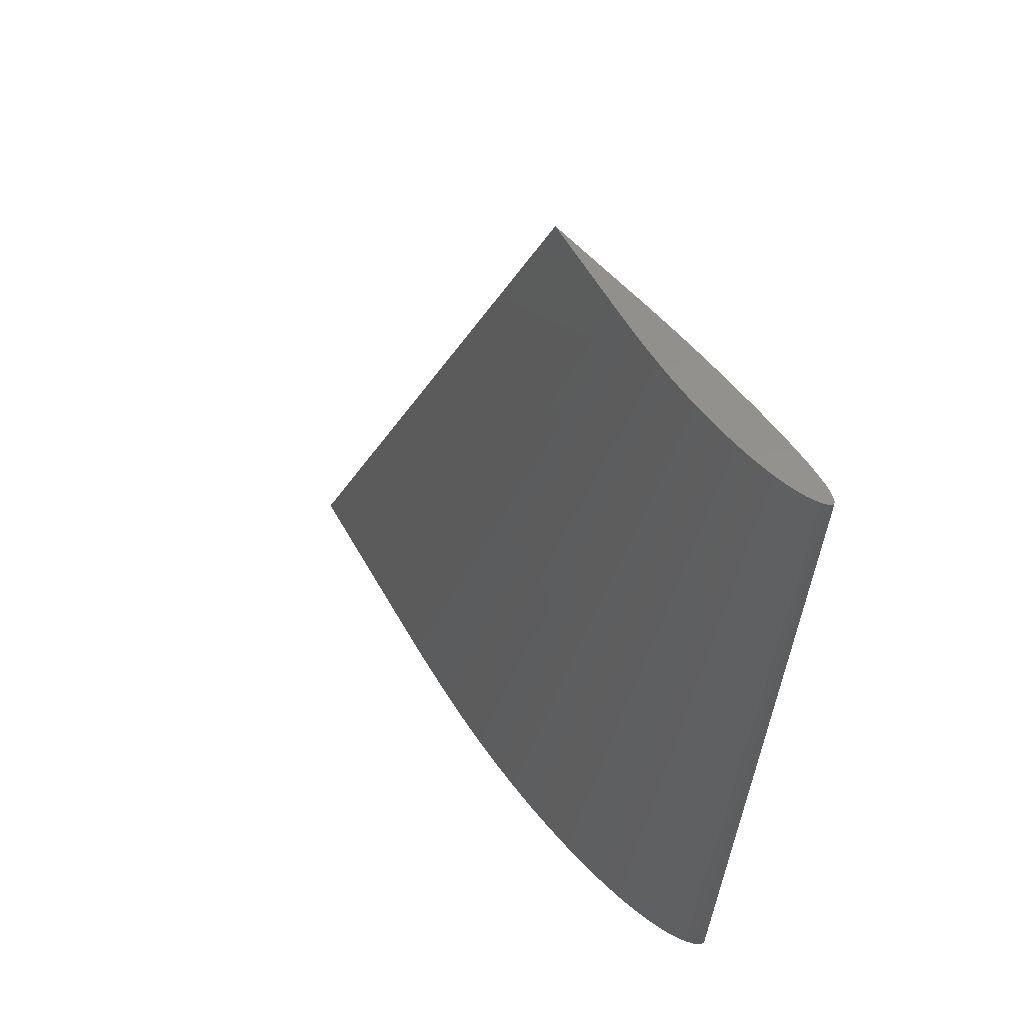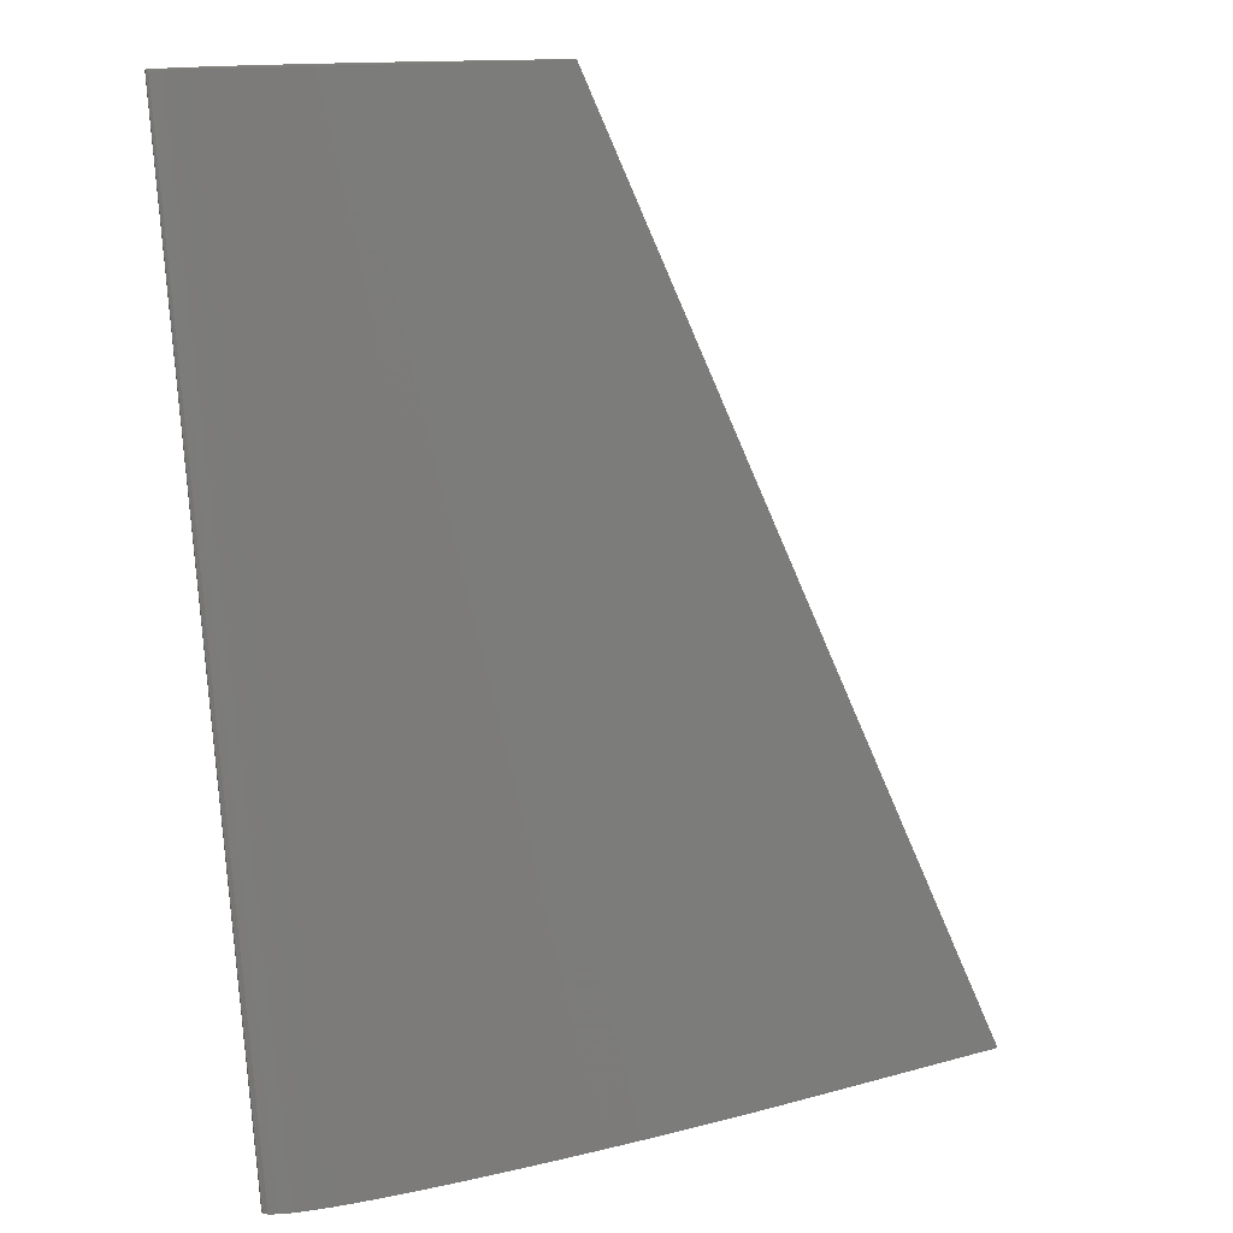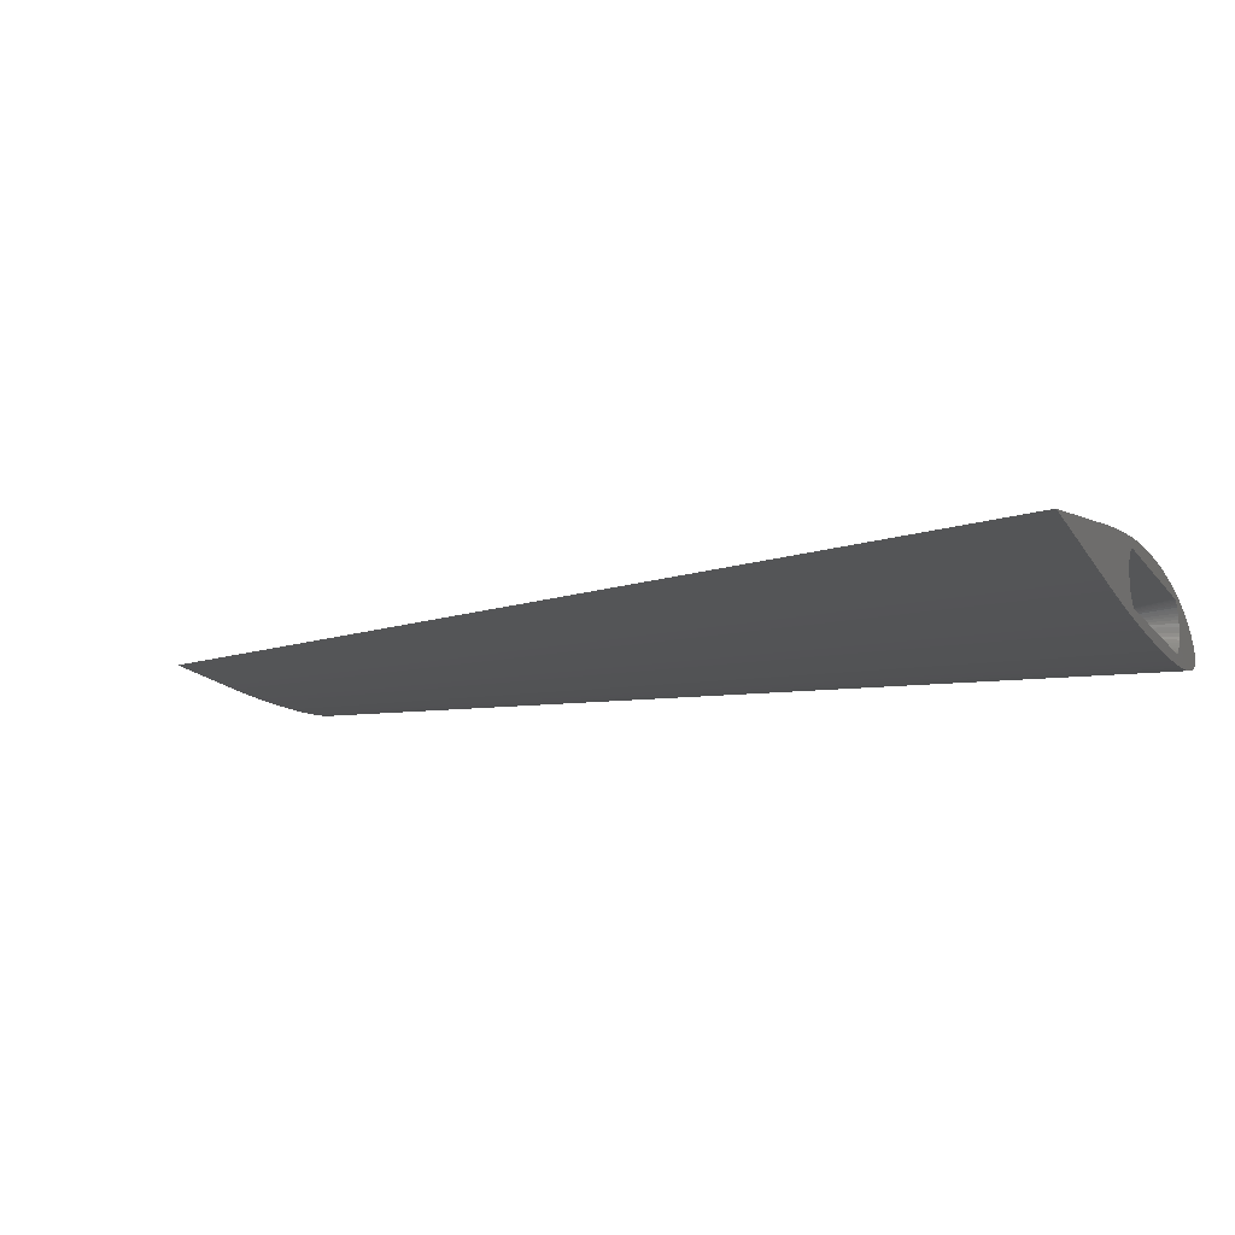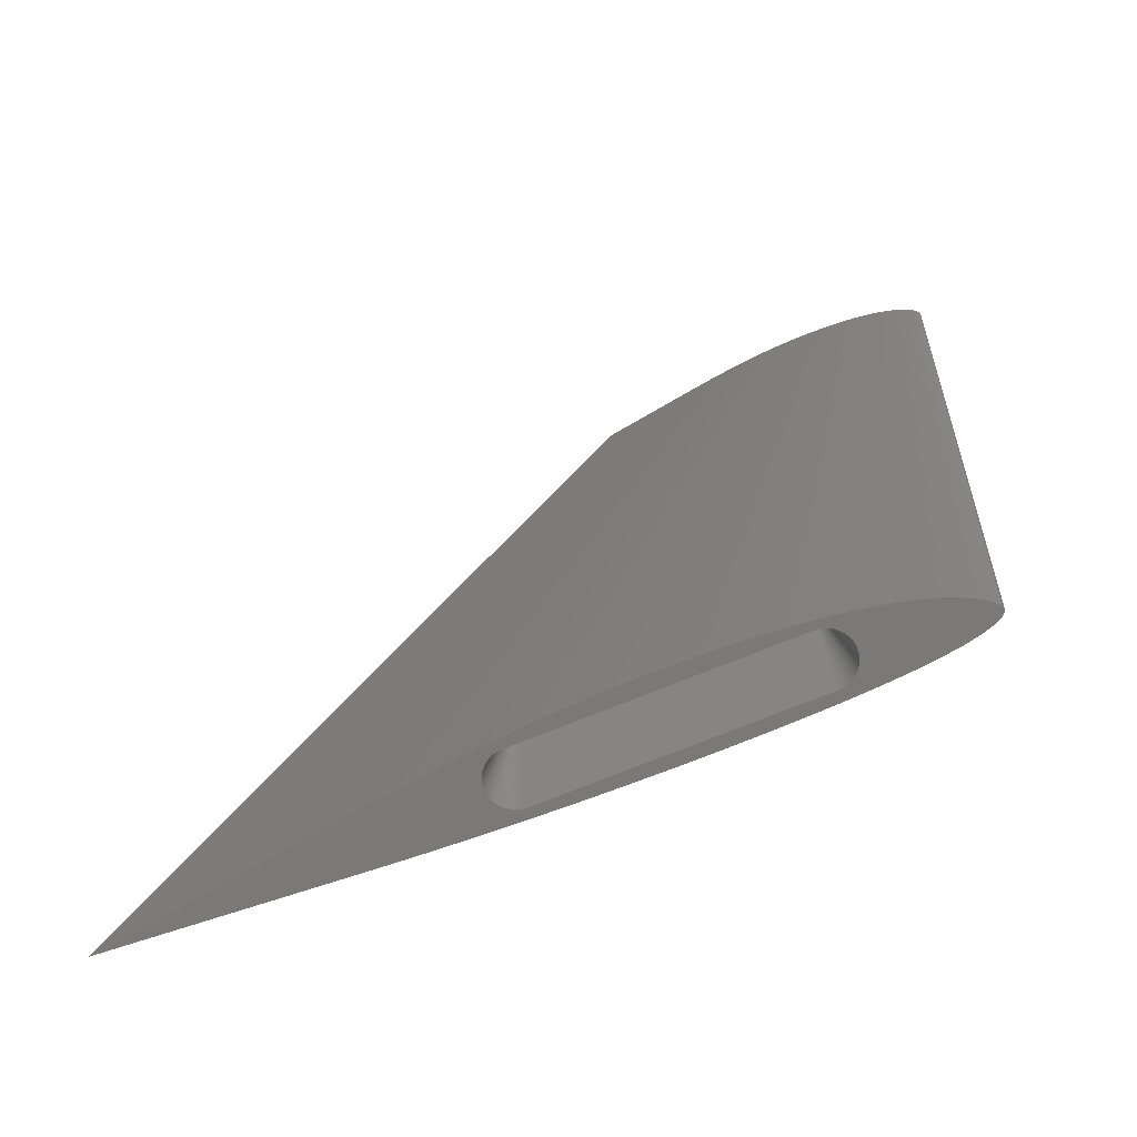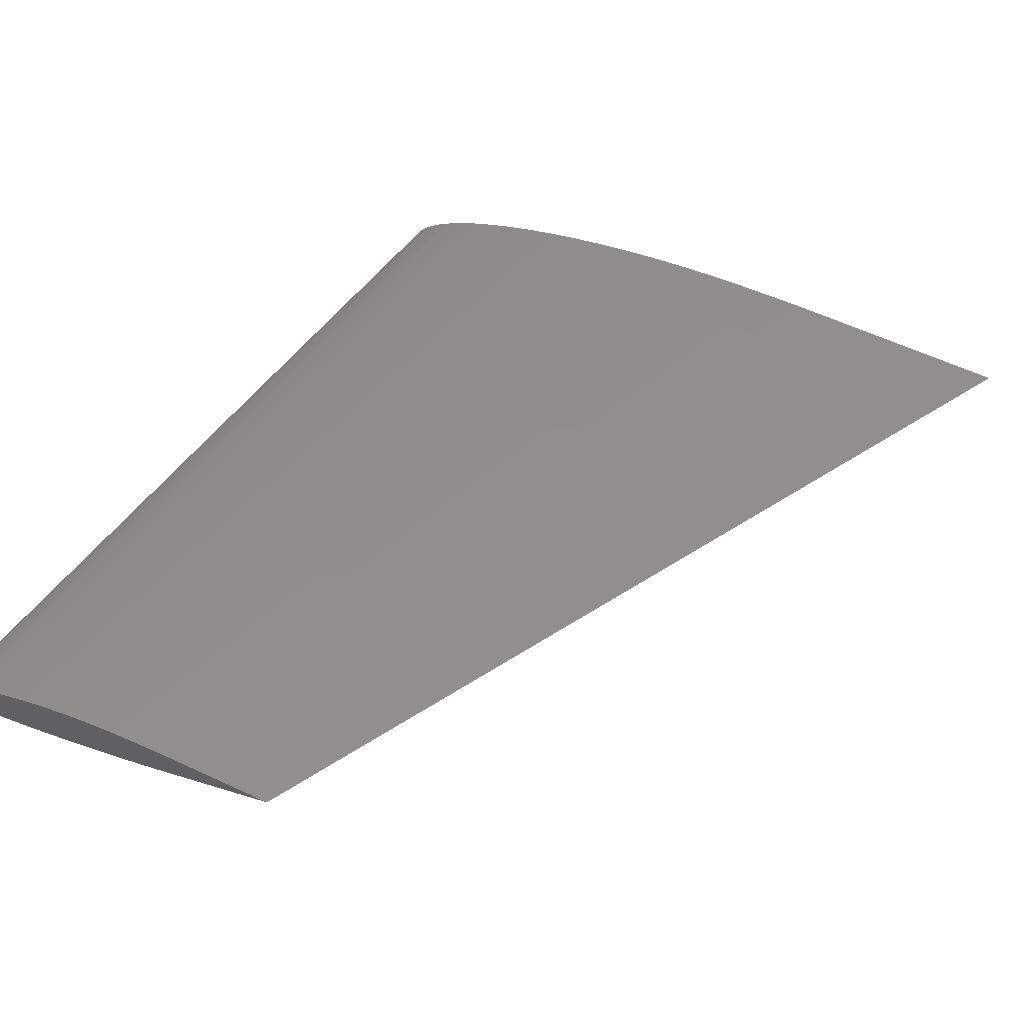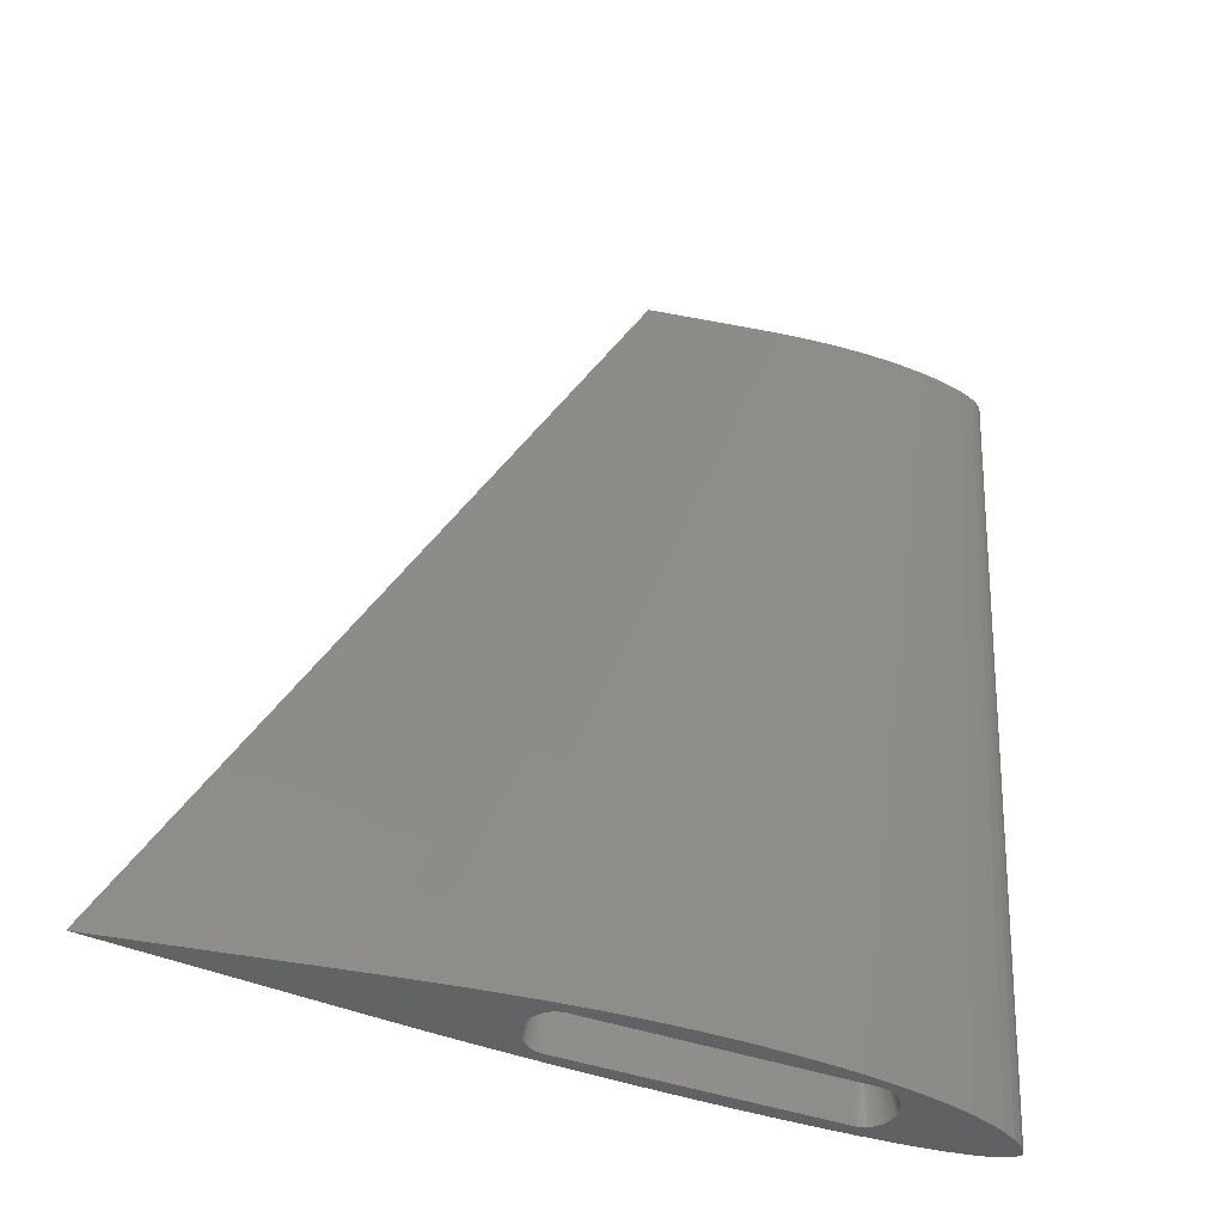
<metadata>
{"format":"stl","ext":"stl","renderer":"f3d","projection":"perspective","resolution":1024,"background":"white","views":[{"elev":55.3,"azim":53.4,"up":"+Y"},{"elev":13.8,"azim":151.7,"up":"+Y"},{"elev":-9.6,"azim":-70.6,"up":"+Z"},{"elev":-72.4,"azim":22.2,"up":"+Y"},{"elev":40.4,"azim":-155.7,"up":"+Z"},{"elev":-47.0,"azim":-20.6,"up":"+Y"}]}
</metadata>
<code>
# stl→obj: 220 verts, 452 faces
v -482.4 37.7 -150.6
v -482.5 37.7 -150.6
v -482.6 37.7 -151
v -482.4 37.7 -150.5
v -484.6 17.7 -147.8
v -485 17.7 -148.2
v -482.3 37.7 -150.5
v -484.2 17.7 -147.5
v -441.4 37.7 -150.9
v -441.4 37.7 -150.8
v -441.9 37.7 -150.4
v -441.7 17.7 -146.9
v -442 37.7 -150.4
v -483.7 17.7 -147.3
v -483.3 17.7 -147.1
v -482.1 37.7 -150.4
v -482.8 17.7 -147
v -482.3 17.7 -146.9
v -482 37.7 -150.4
v -482.5 37.7 -150.7
v -485.3 17.7 -148.6
v -482.2 37.7 -150.4
v -441.4 37.7 -151
v -441.4 37.7 -151.1
v -482.6 37.7 -150.8
v -486 17.7 -150
v -482.6 37.7 -150.9
v -441.5 37.7 -150.7
v -441.7 37.7 -150.5
v -439.8 17.7 -147.5
v -440.3 17.7 -147.3
v -440.7 17.7 -147.1
v -441.2 17.7 -147
v -486.1 17.7 -150.5
v -485.8 17.7 -149.5
v -485.6 17.7 -149
v -441.6 37.7 -151.4
v -439 17.7 -153.8
v -438.7 17.7 -153.4
v -441.8 37.7 -151.6
v -441.7 37.7 -151.5
v -441.9 37.7 -151.6
v -439.8 17.7 -154.5
v -441.6 37.7 -151.5
v -440.3 17.7 -154.7
v -440.7 17.7 -154.9
v -482.3 17.7 -155.1
v -441.7 17.7 -155.1
v -482 37.7 -151.6
v -442 37.7 -151.6
v -441.2 17.7 -155
v -438.4 17.7 -153
v -441.5 37.7 -151.3
v -439.4 17.7 -154.2
v -441.5 37.7 -151.4
v -441.4 37.7 -151.2
v -437.9 17.7 -150.5
v -437.9 17.7 -151.5
v -438.2 17.7 -152.5
v -439.4 17.7 -147.8
v -437.9 17.7 -151
v -438 17.7 -152
v -482.5 37.7 -151.3
v -485.6 17.7 -153
v -485.3 17.7 -153.4
v -441.6 37.7 -150.5
v -441.5 37.7 -150.6
v -441.6 37.7 -150.6
v -482.3 37.7 -151.5
v -484.2 17.7 -154.5
v -483.7 17.7 -154.7
v -484.6 17.7 -154.2
v -482.4 37.7 -151.5
v -485 17.7 -153.8
v -482.5 37.7 -151.4
v -482.1 37.7 -151.6
v -483.3 17.7 -154.9
v -482.8 17.7 -155
v -482.2 37.7 -151.6
v -439 17.7 -148.2
v -438 17.7 -150
v -438.2 17.7 -149.5
v -438.4 17.7 -149
v -438.7 17.7 -148.6
v -441.8 37.7 -150.4
v -482.4 37.7 -151.4
v -482.6 37.7 -151.1
v -482.6 37.7 -151.2
v -485.8 17.7 -152.5
v -486 17.7 -152
v -486.1 17.7 -151.5
v -486.1 17.7 -151
v -440.1 168 -154.7
v -482.2 18 -156.6
v -443.1 168 -154.6
v -437 168 -154.8
v -475.9 18 -156.8
v -431.1 168 -154.9
v -468 168 -153
v -428.2 168 -154.9
v -463.6 18 -157
v -434 168 -154.9
v -469.7 18 -156.9
v -446.1 168 -154.5
v -449 168 -154.3
v -445.1 18 -145.3
v -422.1 168 -149.3
v -450 18 -144.9
v -440.5 18 -145.8
v -419.9 168 -149.5
v -436.3 18 -146.4
v -436.3 17.7 -146.4
v -417.9 167.7 -149.8
v -488.5 18 -156.3
v -494.7 18 -156
v -500.7 18 -155.7
v -451.8 168 -154.1
v -440.5 17.7 -145.8
v -445.1 17.7 -145.3
v -420.6 17.7 -153.8
v -438 168 -149.2
v -477.9 18 -145.1
v -472.1 18 -144.8
v -427 168 -149
v -455.2 18 -144.7
v -466.3 18 -144.6
v -432.4 168 -148.9
v -460.6 18 -144.6
v -429.2 17.7 -147.9
v -432.5 17.7 -147.1
v -414.5 167.7 -150.6
v -424.1 17.7 -149.7
v -426.4 17.7 -148.8
v -416.1 167.7 -150.2
v -422.3 17.7 -150.7
v -412 167.7 -151.4
v -411.1 168 -151.9
v -412 168 -151.4
v -411.1 167.7 -151.9
v -443.7 168 -149.7
v -440.9 168 -149.4
v -435.2 168 -149
v -483.9 18 -145.5
v -446.6 168 -150
v -489.8 18 -146.1
v -449.4 168 -150.4
v -501.5 18 -147.5
v -452.1 168 -150.7
v -413.1 167.7 -151
v -413.1 168 -151
v -410.5 168 -152.3
v -410.5 167.7 -152.3
v -410.1 167.7 -152.8
v -410.1 168 -152.8
v -410 167.7 -153.1
v -410 168 -153.1
v -410.3 167.7 -153.4
v -410.3 168 -153.4
v -410.9 168 -153.7
v -410.9 167.7 -153.7
v -411.8 167.7 -153.9
v -429.6 168 -148.9
v -540 18 -153
v -506.5 18 -155.3
v -506.5 17.7 -155.3
v -414.5 168 -150.6
v -416.1 168 -150.2
v -417.9 168 -149.8
v -424.5 168 -149.1
v -411.8 168 -153.9
v -420.4 168 -154.8
v -441.5 18 -156.7
v -422.8 168 -154.9
v -420.9 17.7 -151.6
v -420 17.7 -153.2
v -421.8 17.7 -154.4
v -423.7 17.7 -154.9
v -413 167.7 -154.2
v -429.2 17.7 -155.9
v -414.4 167.7 -154.4
v -414.4 168 -154.4
v -429.2 18 -155.9
v -416.2 168 -154.6
v -432.8 18 -156.2
v -418.2 168 -154.7
v -436.9 18 -156.5
v -446.5 18 -156.9
v -425.4 168 -154.9
v -451.9 18 -157
v -457.6 18 -157
v -413 168 -154.2
v -495.7 18 -146.8
v -495.7 17.7 -146.8
v -489.8 17.7 -146.1
v -483.9 17.7 -145.5
v -501.5 17.7 -147.5
v -507.1 17.7 -148.3
v -507.1 18 -148.3
v -475.9 17.7 -156.8
v -469.7 17.7 -156.9
v -446.5 17.7 -156.9
v -451.9 17.7 -157
v -463.6 17.7 -157
v -457.6 17.7 -157
v -477.9 17.7 -145.1
v -488.5 17.7 -156.3
v -482.2 17.7 -156.6
v -494.7 17.7 -156
v -500.7 17.7 -155.7
v -540 17.7 -153
v -420.2 17.7 -152.5
v -426.1 17.7 -155.4
v -472.1 17.7 -144.8
v -455.2 17.7 -144.7
v -460.6 17.7 -144.6
v -450 17.7 -144.9
v -466.3 17.7 -144.6
v -432.8 17.7 -156.2
v -436.9 17.7 -156.5
v -441.5 17.7 -156.7
f 1 2 3
f 4 5 6
f 7 8 5
f 9 10 3
f 11 12 13
f 7 14 8
f 7 15 14
f 16 17 15
f 16 18 17
f 18 16 19
f 2 20 3
f 2 6 21
f 4 1 3
f 4 3 7
f 7 7 3
f 22 7 3
f 16 22 3
f 3 19 16
f 9 9 3
f 23 9 3
f 24 23 3
f 25 26 27
f 10 28 3
f 29 30 31
f 29 31 32
f 11 33 12
f 27 26 34
f 25 35 26
f 20 36 35
f 20 21 36
f 26 27 27
f 24 24 3
f 20 35 25
f 21 20 2
f 6 2 1
f 4 6 1
f 7 5 4
f 14 7 7
f 15 7 22
f 16 15 22
f 33 11 32
f 37 38 39
f 3 40 41
f 40 3 42
f 43 44 41
f 45 41 41
f 46 41 40
f 42 46 40
f 47 48 49
f 50 51 42
f 52 53 39
f 41 41 3
f 44 54 38
f 43 54 44
f 45 43 41
f 41 46 45
f 42 51 46
f 50 48 51
f 3 50 42
f 3 49 50
f 49 48 50
f 39 53 55
f 3 56 24
f 56 3 53
f 55 53 3
f 55 3 37
f 23 57 9
f 58 23 24
f 24 58 24
f 59 24 56
f 53 59 56
f 30 29 60
f 37 39 55
f 44 38 37
f 23 61 57
f 61 23 58
f 58 24 62
f 62 24 59
f 53 52 59
f 3 44 37
f 44 3 41
f 63 64 65
f 66 29 3
f 28 67 3
f 68 66 3
f 67 68 3
f 69 70 71
f 69 72 70
f 73 74 72
f 75 65 74
f 29 29 3
f 76 77 78
f 76 78 47
f 69 71 77
f 76 47 49
f 77 76 79
f 69 77 79
f 69 71 69
f 72 69 73
f 67 80 68
f 81 9 57
f 9 81 82
f 83 28 82
f 28 83 84
f 57 9 9
f 9 82 10
f 82 28 10
f 28 84 67
f 66 80 60
f 80 66 68
f 60 29 66
f 29 31 29
f 29 32 85
f 32 11 85
f 11 13 3
f 85 11 3
f 29 85 3
f 86 73 3
f 67 84 80
f 13 18 19
f 19 3 13
f 12 18 13
f 20 25 3
f 25 27 3
f 27 3 27
f 3 87 87
f 87 88 3
f 63 89 64
f 88 63 3
f 63 75 3
f 75 86 3
f 73 69 3
f 69 79 3
f 89 63 88
f 88 90 89
f 87 91 90
f 87 92 91
f 27 34 92
f 74 73 86
f 75 74 86
f 63 65 75
f 69 69 3
f 90 88 87
f 87 90 87
f 92 87 3
f 27 92 3
f 79 76 3
f 76 49 3
f 93 94 95
f 96 97 93
f 98 99 100
f 98 101 102
f 102 103 96
f 104 105 99
f 106 107 108
f 109 110 106
f 109 111 110
f 111 112 113
f 95 114 104
f 104 115 105
f 105 116 117
f 118 119 120
f 121 122 123
f 108 124 125
f 126 127 123
f 127 126 128
f 125 124 128
f 82 120 83
f 120 84 83
f 80 84 120
f 60 80 120
f 30 60 120
f 31 30 120
f 120 129 130
f 31 120 119
f 130 129 131
f 118 120 112
f 112 120 130
f 120 132 133
f 129 120 133
f 32 31 119
f 32 119 33
f 118 112 111
f 118 111 109
f 106 118 109
f 130 134 112
f 132 135 136
f 132 136 133
f 129 133 131
f 137 138 139
f 99 140 141
f 142 123 127
f 121 123 142
f 141 143 121
f 140 143 141
f 144 145 140
f 144 146 147
f 148 147 146
f 149 150 131
f 136 150 149
f 138 150 136
f 136 139 138
f 99 141 121
f 139 151 137
f 139 152 151
f 152 153 151
f 154 151 153
f 153 155 154
f 156 154 155
f 155 157 156
f 158 156 157
f 157 159 158
f 157 160 159
f 160 161 159
f 127 128 162
f 163 164 165
f 131 150 166
f 134 131 167
f 113 134 167
f 131 166 167
f 168 99 110
f 99 107 110
f 169 107 99
f 99 124 169
f 99 162 124
f 124 108 169
f 162 128 124
f 170 159 161
f 168 111 113
f 113 112 134
f 110 111 168
f 131 133 149
f 133 136 149
f 134 130 131
f 107 106 110
f 108 107 169
f 99 127 162
f 99 142 127
f 99 121 142
f 171 172 173
f 152 174 153
f 139 174 152
f 153 175 155
f 175 157 155
f 157 176 160
f 160 177 161
f 177 178 161
f 178 179 180
f 179 181 180
f 181 182 183
f 183 184 185
f 185 186 171
f 136 135 139
f 173 187 188
f 188 189 100
f 100 190 98
f 99 144 140
f 99 146 144
f 99 148 146
f 105 117 99
f 98 102 99
f 102 96 99
f 96 93 99
f 93 95 99
f 181 99 191
f 167 99 168
f 150 99 166
f 99 167 166
f 138 99 150
f 137 99 138
f 151 99 137
f 154 99 151
f 156 99 154
f 158 99 156
f 159 99 158
f 170 99 159
f 170 191 99
f 95 104 99
f 161 191 170
f 161 178 191
f 178 180 191
f 181 191 180
f 181 183 99
f 183 185 99
f 185 171 99
f 171 173 99
f 173 188 99
f 188 100 99
f 168 113 167
f 192 193 194
f 145 194 143
f 195 194 18
f 17 18 194
f 15 17 194
f 14 15 194
f 194 193 8
f 14 194 8
f 5 8 193
f 6 5 193
f 192 194 145
f 143 194 195
f 193 196 21
f 192 196 193
f 147 196 192
f 21 6 193
f 36 21 196
f 35 36 196
f 196 197 35
f 147 197 196
f 198 197 147
f 199 103 200
f 189 201 202
f 120 200 203
f 204 189 202
f 204 190 189
f 48 47 200
f 204 101 190
f 101 204 203
f 203 103 101
f 103 203 200
f 26 35 197
f 199 97 103
f 99 198 148
f 117 164 99
f 144 192 145
f 192 144 147
f 147 148 198
f 122 205 123
f 143 205 122
f 143 195 205
f 116 165 164
f 206 207 47
f 206 47 208
f 206 115 114
f 207 114 94
f 114 207 206
f 165 74 65
f 165 72 74
f 165 70 72
f 165 71 70
f 71 165 209
f 207 94 97
f 209 208 47
f 208 115 206
f 115 209 116
f 209 115 208
f 209 165 116
f 197 210 64
f 64 210 165
f 163 210 197
f 163 165 210
f 114 115 104
f 34 26 197
f 92 34 197
f 92 197 91
f 197 90 91
f 198 163 197
f 99 163 198
f 164 163 99
f 115 116 105
f 164 117 116
f 201 189 187
f 197 89 90
f 197 64 89
f 64 165 65
f 209 47 78
f 209 78 77
f 71 209 77
f 199 47 207
f 47 199 200
f 207 97 199
f 182 181 179
f 205 195 12
f 18 12 195
f 135 174 139
f 174 211 153
f 211 175 153
f 175 120 157
f 120 176 157
f 176 177 160
f 177 212 178
f 212 179 178
f 123 205 213
f 182 184 183
f 184 186 185
f 186 172 171
f 172 187 173
f 187 189 188
f 120 135 132
f 120 174 135
f 120 211 174
f 120 175 211
f 214 215 12
f 143 140 145
f 108 216 106
f 119 106 216
f 119 118 106
f 119 216 12
f 216 214 12
f 108 214 216
f 125 214 108
f 125 215 214
f 81 120 82
f 215 217 12
f 119 12 33
f 128 215 125
f 126 215 128
f 126 217 215
f 213 12 217
f 205 12 213
f 123 217 126
f 123 213 217
f 190 101 98
f 218 182 179
f 184 182 218
f 219 184 218
f 120 201 220
f 120 202 201
f 219 186 184
f 219 172 186
f 220 172 219
f 189 190 100
f 120 220 219
f 101 103 102
f 103 97 96
f 97 94 93
f 94 114 95
f 48 200 120
f 120 204 202
f 120 203 204
f 201 172 220
f 187 172 201
f 120 212 177
f 57 120 81
f 61 120 57
f 58 120 61
f 58 62 120
f 62 59 120
f 59 52 120
f 52 39 120
f 39 38 120
f 120 177 176
f 122 121 143
f 120 179 212
f 38 54 120
f 54 43 120
f 43 45 120
f 45 46 120
f 120 46 51
f 120 218 179
f 48 120 51
f 120 219 218

</code>
